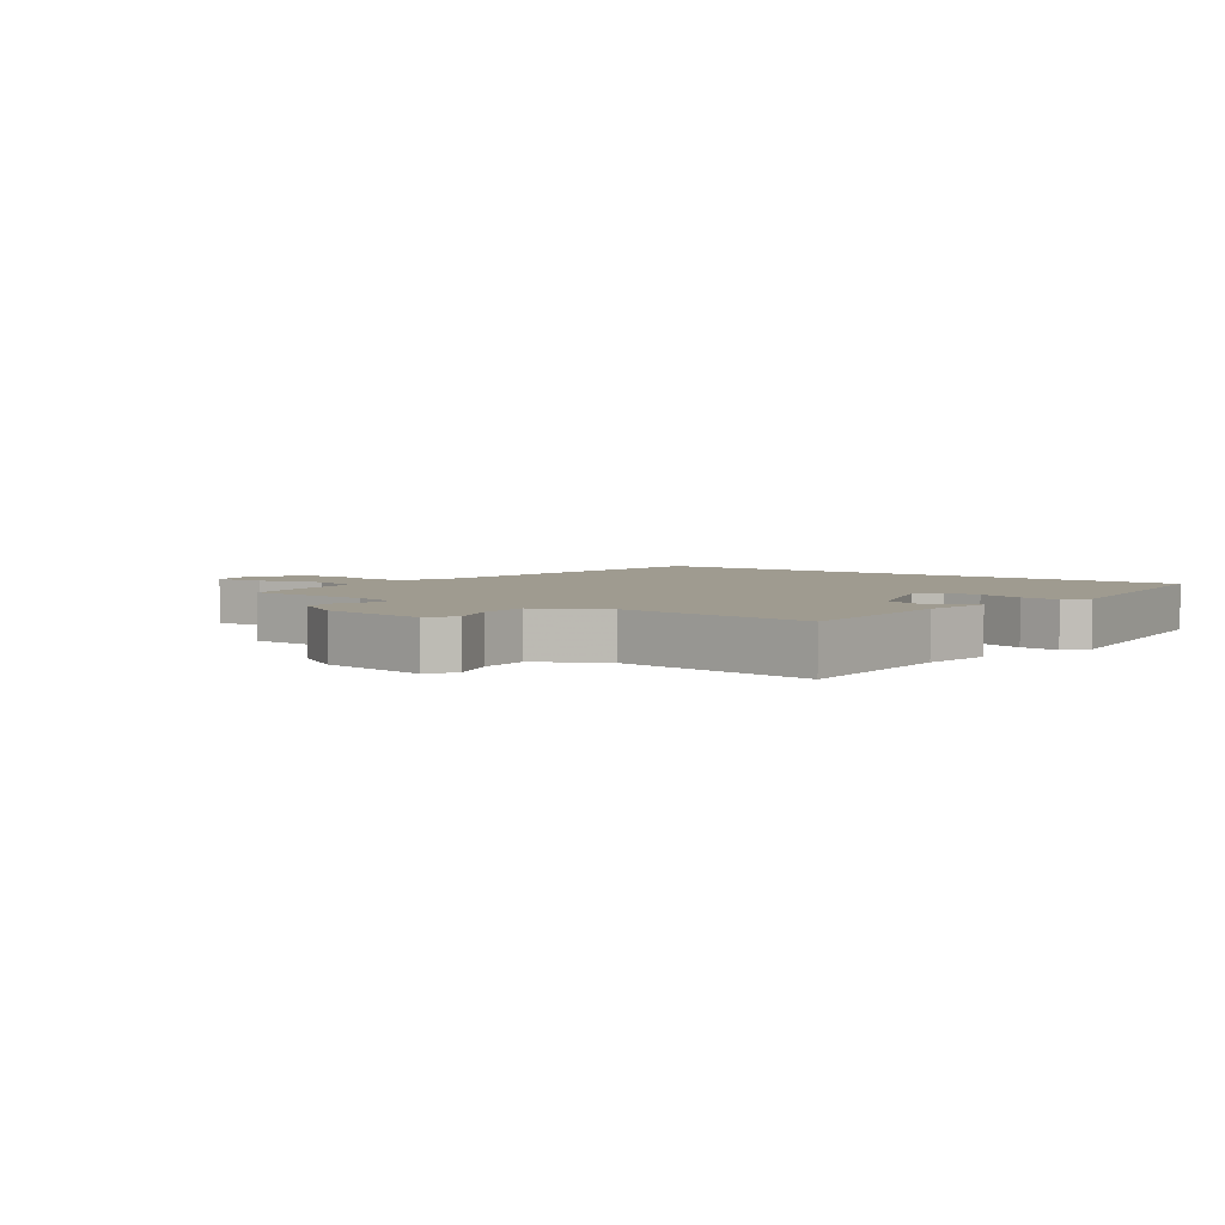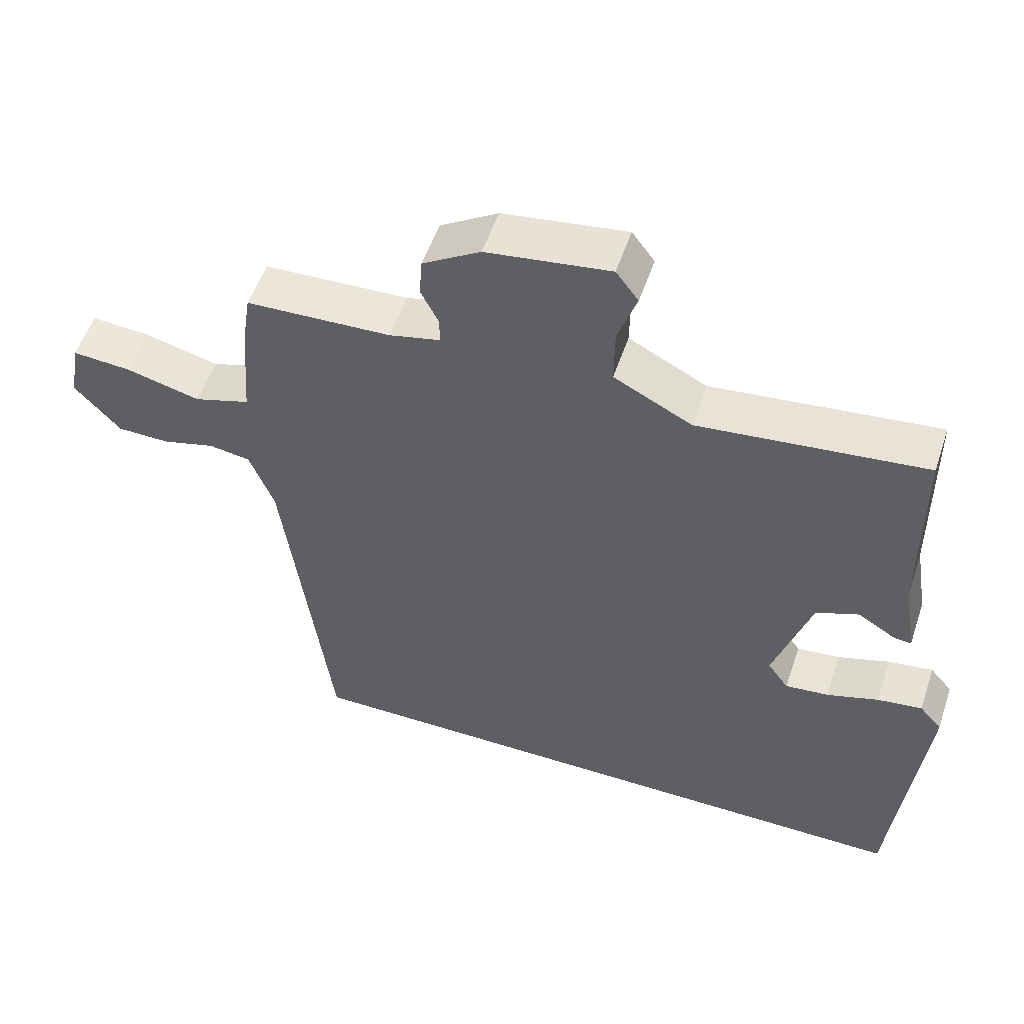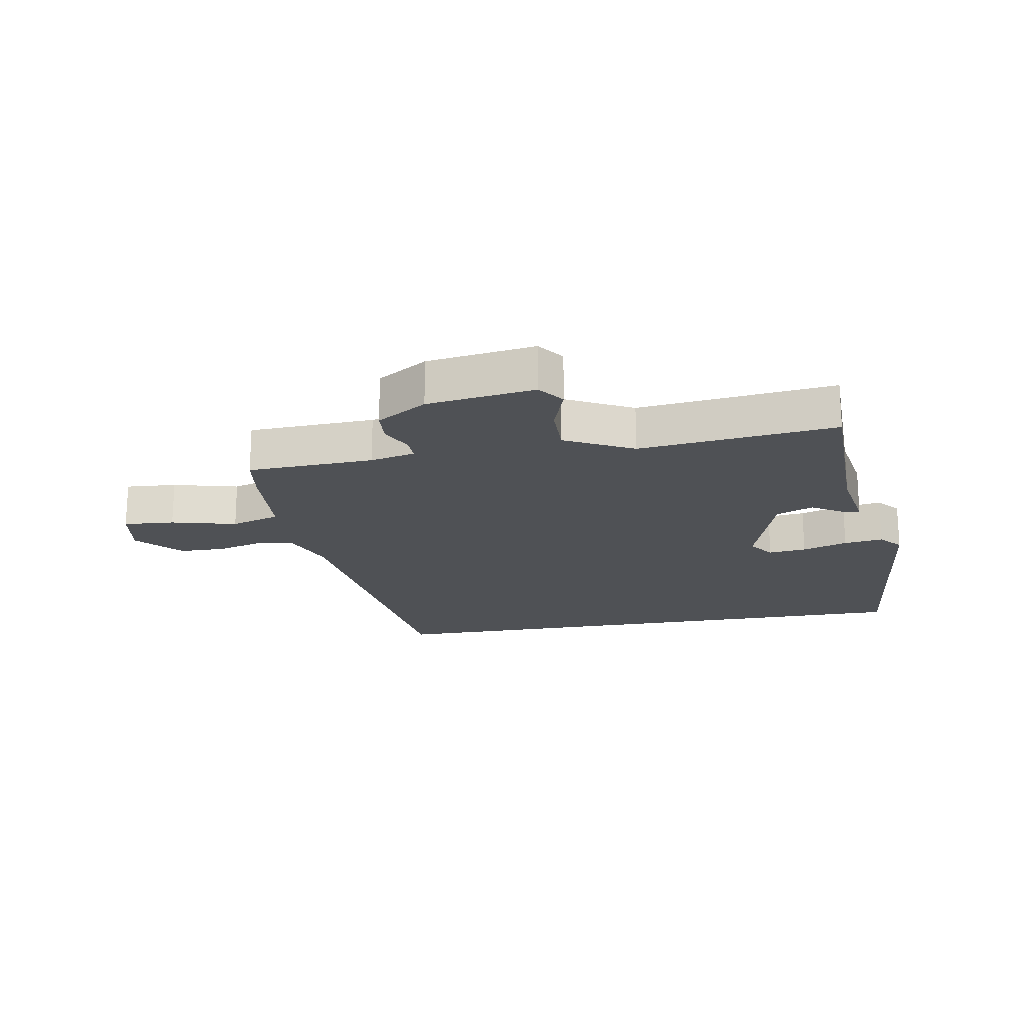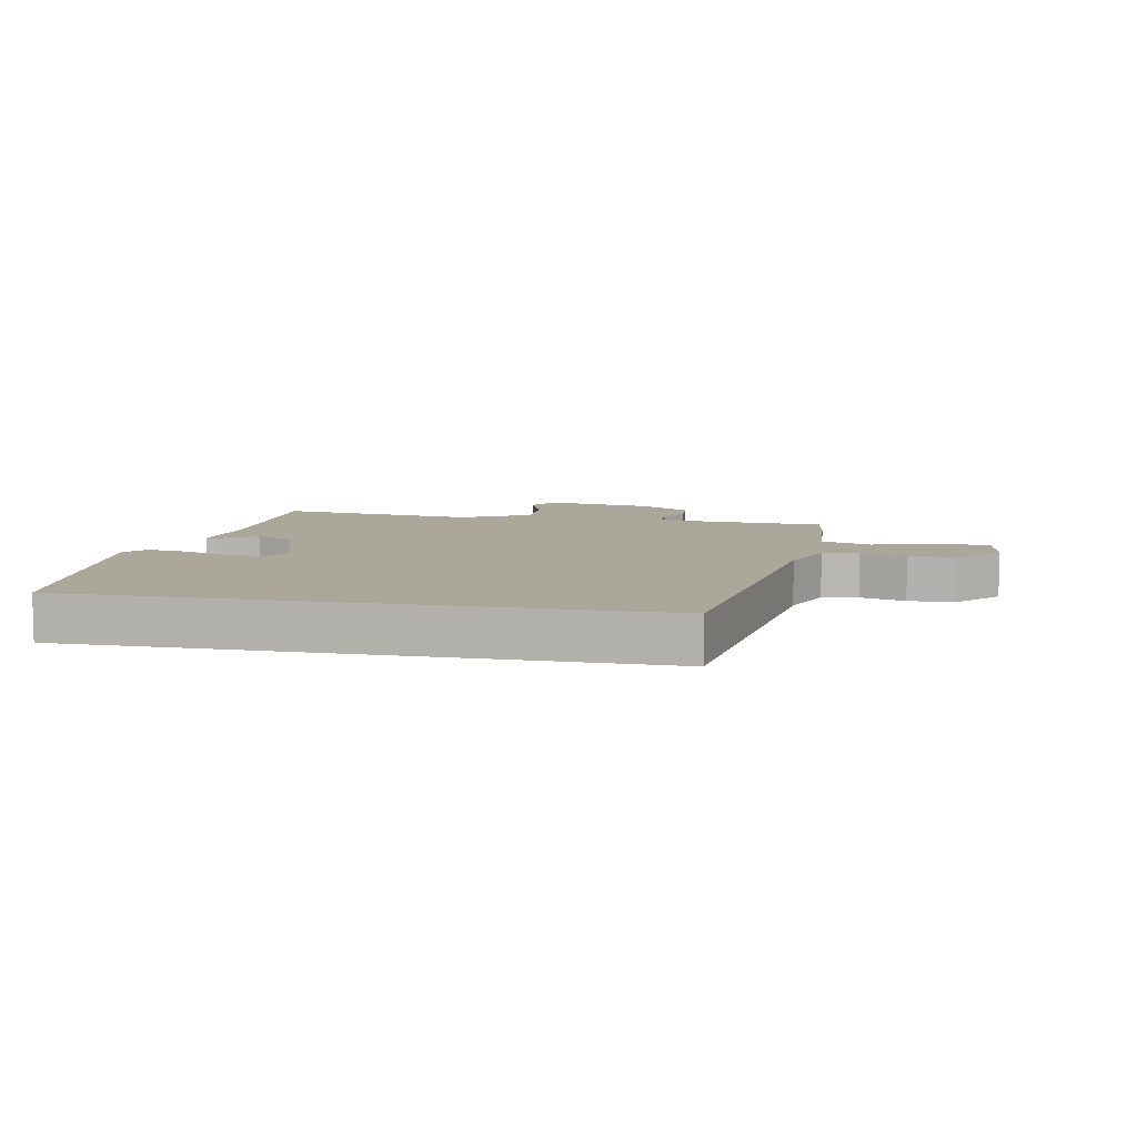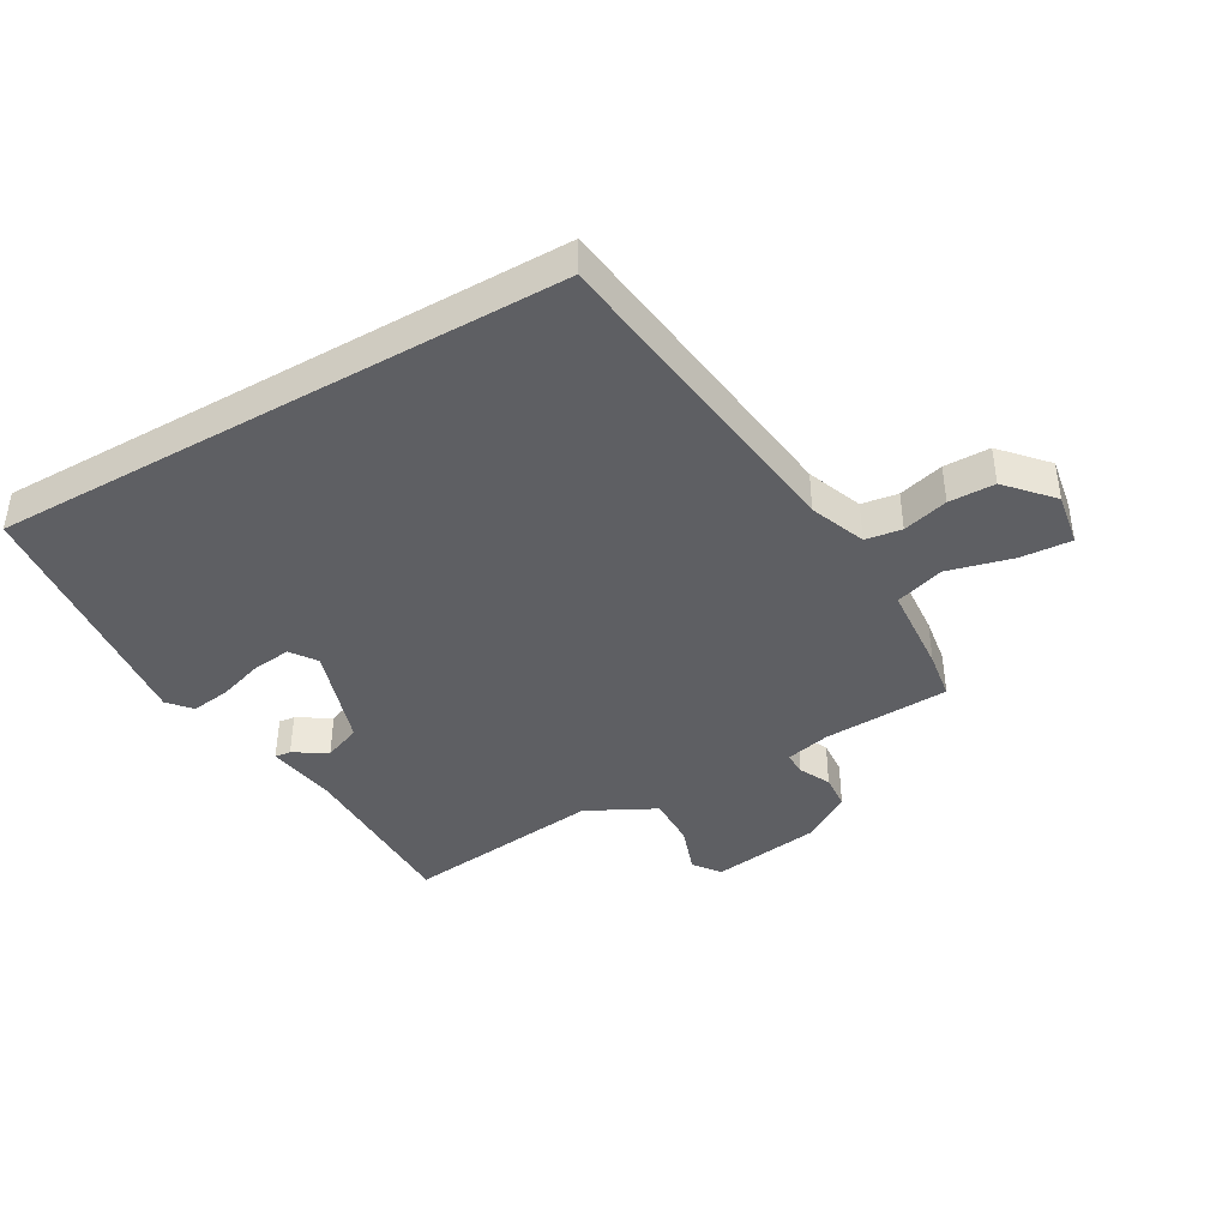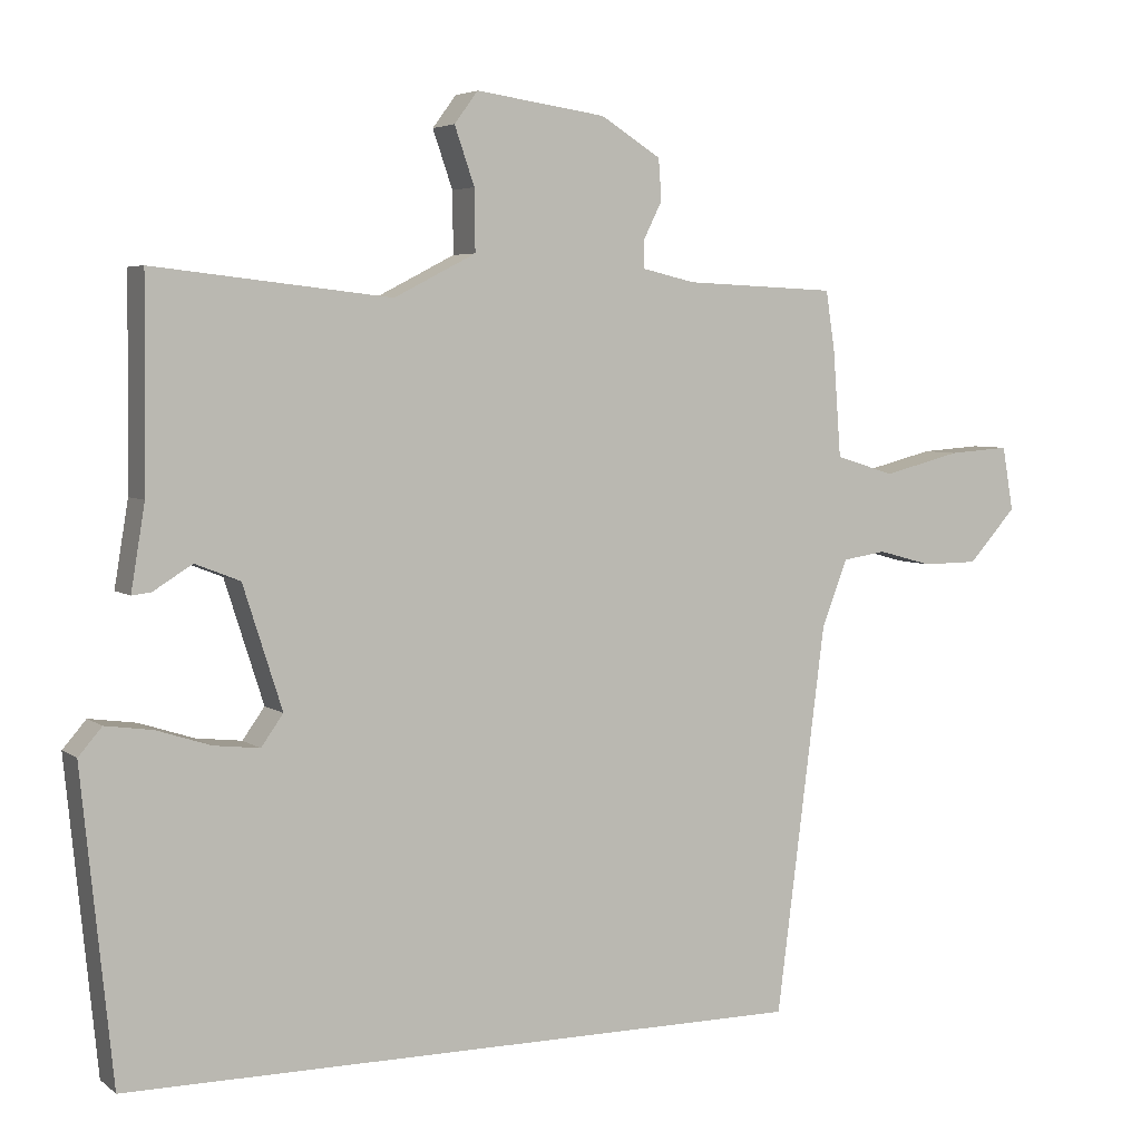
<metadata>
{"format":"obj","ext":"obj","renderer":"f3d","projection":"perspective","resolution":1024,"background":"white","views":[{"elev":4.0,"azim":35.6,"up":"+Y"},{"elev":53.9,"azim":18.5,"up":"+Z"},{"elev":-19.7,"azim":10.0,"up":"+Y"},{"elev":8.1,"azim":-168.9,"up":"+Y"},{"elev":-41.5,"azim":-150.2,"up":"+Y"},{"elev":4.7,"azim":154.1,"up":"+Z"}]}
</metadata>
<code>
v -0.436 0.07 -0.5
v -0.503 0.07 0.028
v -0.538 0.07 0.118
v -0.597 0.07 0.127
v -0.671 0.07 0.107
v -0.746 0.07 0.108
v -0.811 0.07 0.18
v -0.796 0.07 0.267
v -0.713 0.07 0.261
v -0.607 0.07 0.234
v -0.527 0.07 0.259
v -0.516 0.07 0.406
v -0.504 0.07 0.484
v -0.298 0.07 0.493
v -0.225 0.07 0.51
v -0.226 0.07 0.548
v -0.251 0.07 0.598
v -0.247 0.07 0.654
v -0.165 0.07 0.705
v 0.011 0.07 0.73
v 0.043 0.07 0.687
v 0.016 0.07 0.609
v 0.015 0.07 0.526
v 0.126 0.07 0.469
v 0.448 0.07 0.505
v 0.451 0.07 0.224
v 0.47 0.07 0.109
v 0.444 0.07 0.112
v 0.391 0.07 0.145
v 0.33 0.07 0.121
v 0.277 0.07 -0.045
v 0.307 0.07 -0.087
v 0.369 0.07 -0.08
v 0.443 0.07 -0.056
v 0.507 0.07 -0.047
v 0.539 0.07 -0.084
v 0.497 0.07 -0.5
v -0.436 0 -0.5
v -0.503 0 0.028
v -0.538 0 0.118
v -0.597 0 0.127
v -0.671 0 0.107
v -0.746 0 0.108
v -0.811 0 0.18
v -0.796 0 0.267
v -0.713 0 0.261
v -0.607 0 0.234
v -0.527 0 0.259
v -0.516 0 0.406
v -0.504 0 0.484
v -0.298 0 0.493
v -0.225 0 0.51
v -0.226 0 0.548
v -0.251 0 0.598
v -0.247 0 0.654
v -0.165 0 0.705
v 0.011 0 0.73
v 0.043 0 0.687
v 0.016 0 0.609
v 0.015 0 0.526
v 0.126 0 0.469
v 0.448 0 0.505
v 0.451 0 0.224
v 0.47 0 0.109
v 0.444 0 0.112
v 0.391 0 0.145
v 0.33 0 0.121
v 0.277 0 -0.045
v 0.307 0 -0.087
v 0.369 0 -0.08
v 0.443 0 -0.056
v 0.507 0 -0.047
v 0.539 0 -0.084
v 0.497 0 -0.5
f 33 34 35 36
f 32 33 36 37
f 31 32 37 1
f 26 27 28 29
f 24 25 26 29
f 23 24 29 30
f 19 20 21 22
f 19 22 23
f 16 17 18 19
f 15 16 19 23
f 14 15 23 30
f 11 12 13 14
f 7 8 9 10
f 5 6 7 10
f 4 5 10 11
f 3 4 11 14
f 30 31 1 2
f 2 3 14 30
f 73 72 71 70
f 74 73 70 69
f 38 74 69 68
f 66 65 64 63
f 66 63 62 61
f 67 66 61 60
f 59 58 57 56
f 60 59 56
f 56 55 54 53
f 60 56 53 52
f 67 60 52 51
f 51 50 49 48
f 47 46 45 44
f 47 44 43 42
f 48 47 42 41
f 51 48 41 40
f 39 38 68 67
f 67 51 40 39
f 1 38 39 2
f 2 39 40 3
f 3 40 41 4
f 4 41 42 5
f 5 42 43 6
f 6 43 44 7
f 7 44 45 8
f 8 45 46 9
f 9 46 47 10
f 10 47 48 11
f 11 48 49 12
f 12 49 50 13
f 13 50 51 14
f 14 51 52 15
f 15 52 53 16
f 16 53 54 17
f 17 54 55 18
f 18 55 56 19
f 19 56 57 20
f 20 57 58 21
f 21 58 59 22
f 22 59 60 23
f 23 60 61 24
f 24 61 62 25
f 25 62 63 26
f 26 63 64 27
f 27 64 65 28
f 28 65 66 29
f 29 66 67 30
f 30 67 68 31
f 31 68 69 32
f 32 69 70 33
f 33 70 71 34
f 34 71 72 35
f 35 72 73 36
f 36 73 74 37
f 37 74 38 1

</code>
